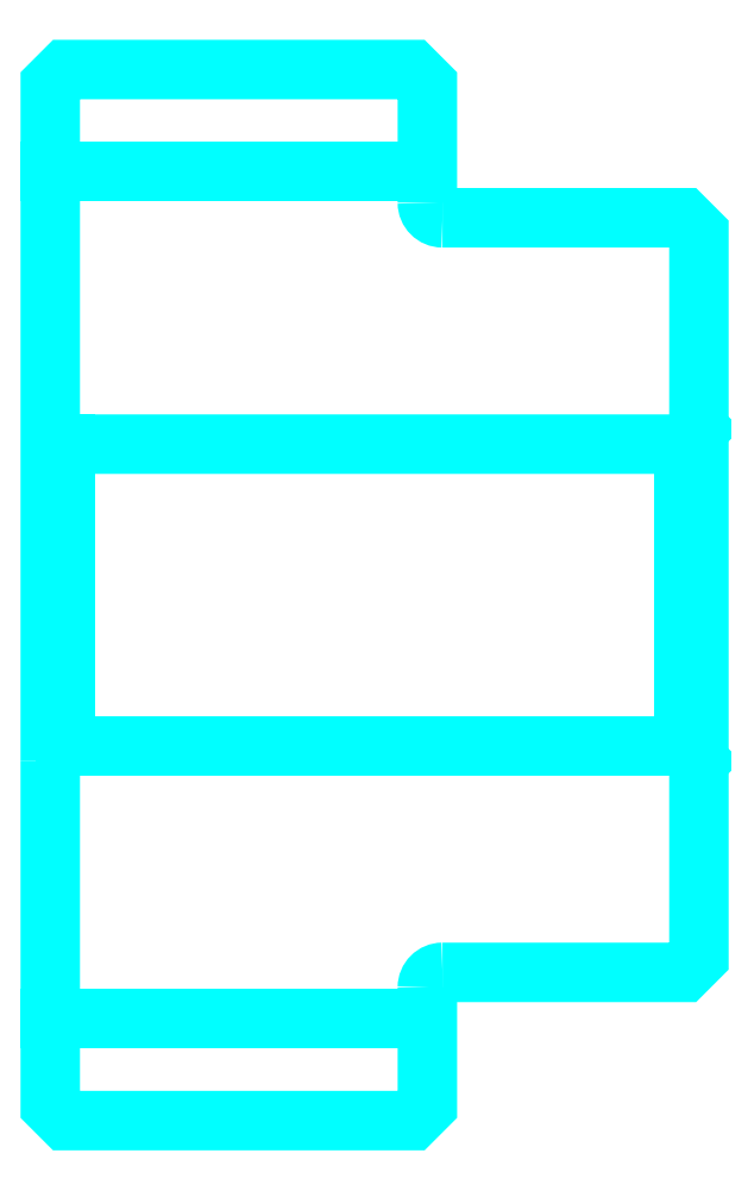
<metadata>
{"format":"dxf","ext":"dxf","renderer":"ezdxf+matplotlib","layout":"modelspace","background":"white","min_lineweight":24,"dpi":150}
</metadata>
<code>
0
SECTION
2
ENTITIES
0
LINE
8
0
10
163.8
20
192.8
30
0
11
188.8
21
192.8
31
0
0
LINE
8
0
10
163.8
20
136.7
30
0
11
188.8
21
136.7
31
0
0
LINE
8
0
10
205.8
20
154.8
30
0
11
206.8
21
153.8
31
0
0
LINE
8
0
10
205.8
20
174.8
30
0
11
206.8
21
175.8
31
0
0
LINE
8
0
10
164.8
20
174.8
30
0
11
164.8
21
154.8
31
0
0
POLYLINE
8
0
66
1
10
0
20
0
30
0
70
2
0
VERTEX
8
0
10
163.8
20
153.8
30
0
70
0
0
VERTEX
8
0
10
164.8
20
154.8
30
0
70
0
0
VERTEX
8
0
10
205.8
20
154.8
30
0
70
0
0
VERTEX
8
0
10
205.8
20
174.8
30
0
70
0
0
VERTEX
8
0
10
164.8
20
174.8
30
0
70
0
0
VERTEX
8
0
10
163.8
20
175.8
30
0
70
0
0
SEQEND
8
0
0
ARC
8
0
10
189.8
20
190.8
30
0
40
1
50
180
51
270
0
ARC
8
0
10
189.8
20
138.8
30
0
40
1
50
90
51
180
0
POLYLINE
8
0
66
1
10
0
20
0
30
0
70
2
0
VERTEX
8
0
10
163.8
20
153.8
30
0
70
0
0
VERTEX
8
0
10
163.8
20
131
30
0
70
0
0
VERTEX
8
0
10
164.8
20
130
30
0
70
0
0
VERTEX
8
0
10
187.8
20
130
30
0
70
0
0
VERTEX
8
0
10
188.8
20
131
30
0
70
0
0
VERTEX
8
0
10
188.8
20
138.8
30
0
70
0
0
SEQEND
8
0
0
POLYLINE
8
0
66
1
10
0
20
0
30
0
70
2
0
VERTEX
8
0
10
189.8
20
139.8
30
0
70
0
0
VERTEX
8
0
10
205.8
20
139.8
30
0
70
0
0
VERTEX
8
0
10
206.8
20
140.8
30
0
70
0
0
VERTEX
8
0
10
206.8
20
188.8
30
0
70
0
0
VERTEX
8
0
10
205.8
20
189.8
30
0
70
0
0
VERTEX
8
0
10
189.8
20
189.8
30
0
70
0
0
SEQEND
8
0
0
POLYLINE
8
0
66
1
10
0
20
0
30
0
70
2
0
VERTEX
8
0
10
188.8
20
190.8
30
0
70
0
0
VERTEX
8
0
10
188.8
20
198.6
30
0
70
0
0
VERTEX
8
0
10
187.8
20
199.6
30
0
70
0
0
VERTEX
8
0
10
164.8
20
199.6
30
0
70
0
0
VERTEX
8
0
10
163.8
20
198.6
30
0
70
0
0
VERTEX
8
0
10
163.8
20
153.8
30
0
70
0
0
SEQEND
8
0
0
ENDSEC
0
EOF

</code>
